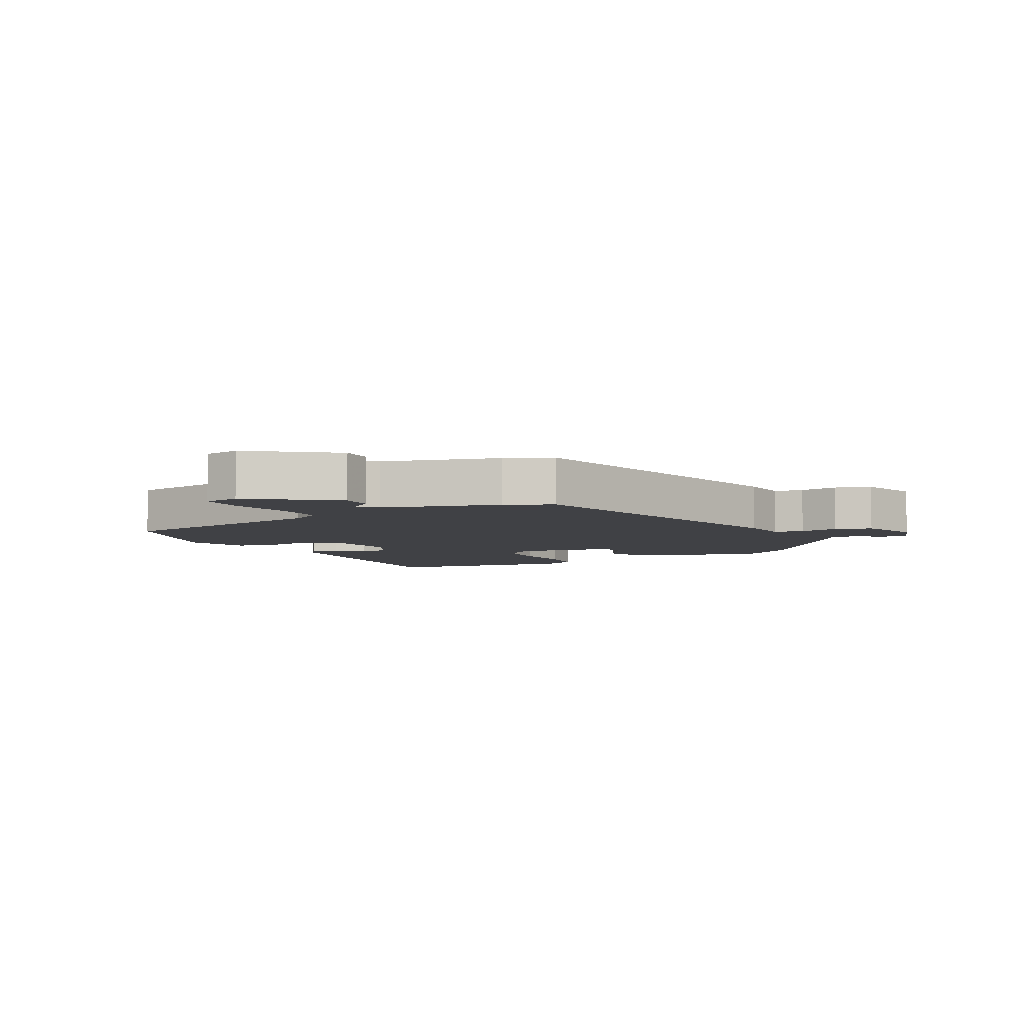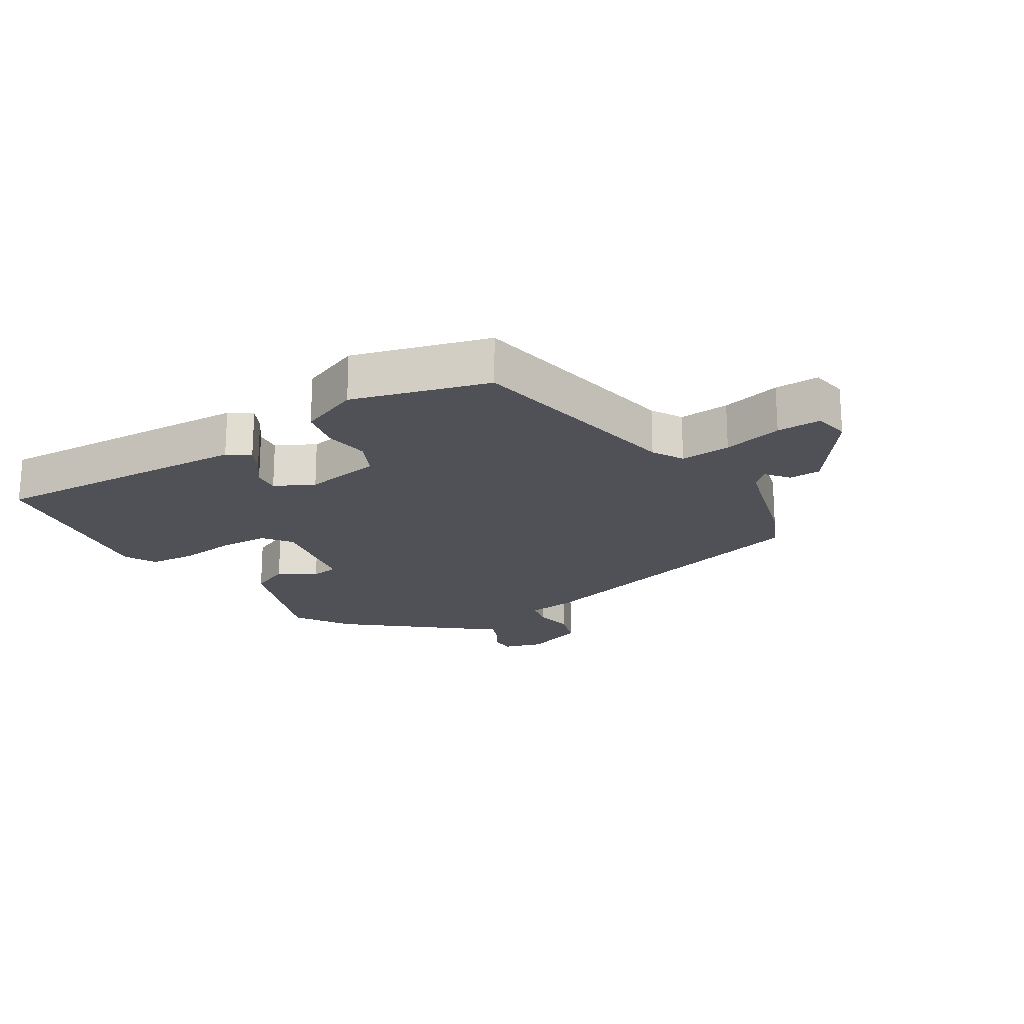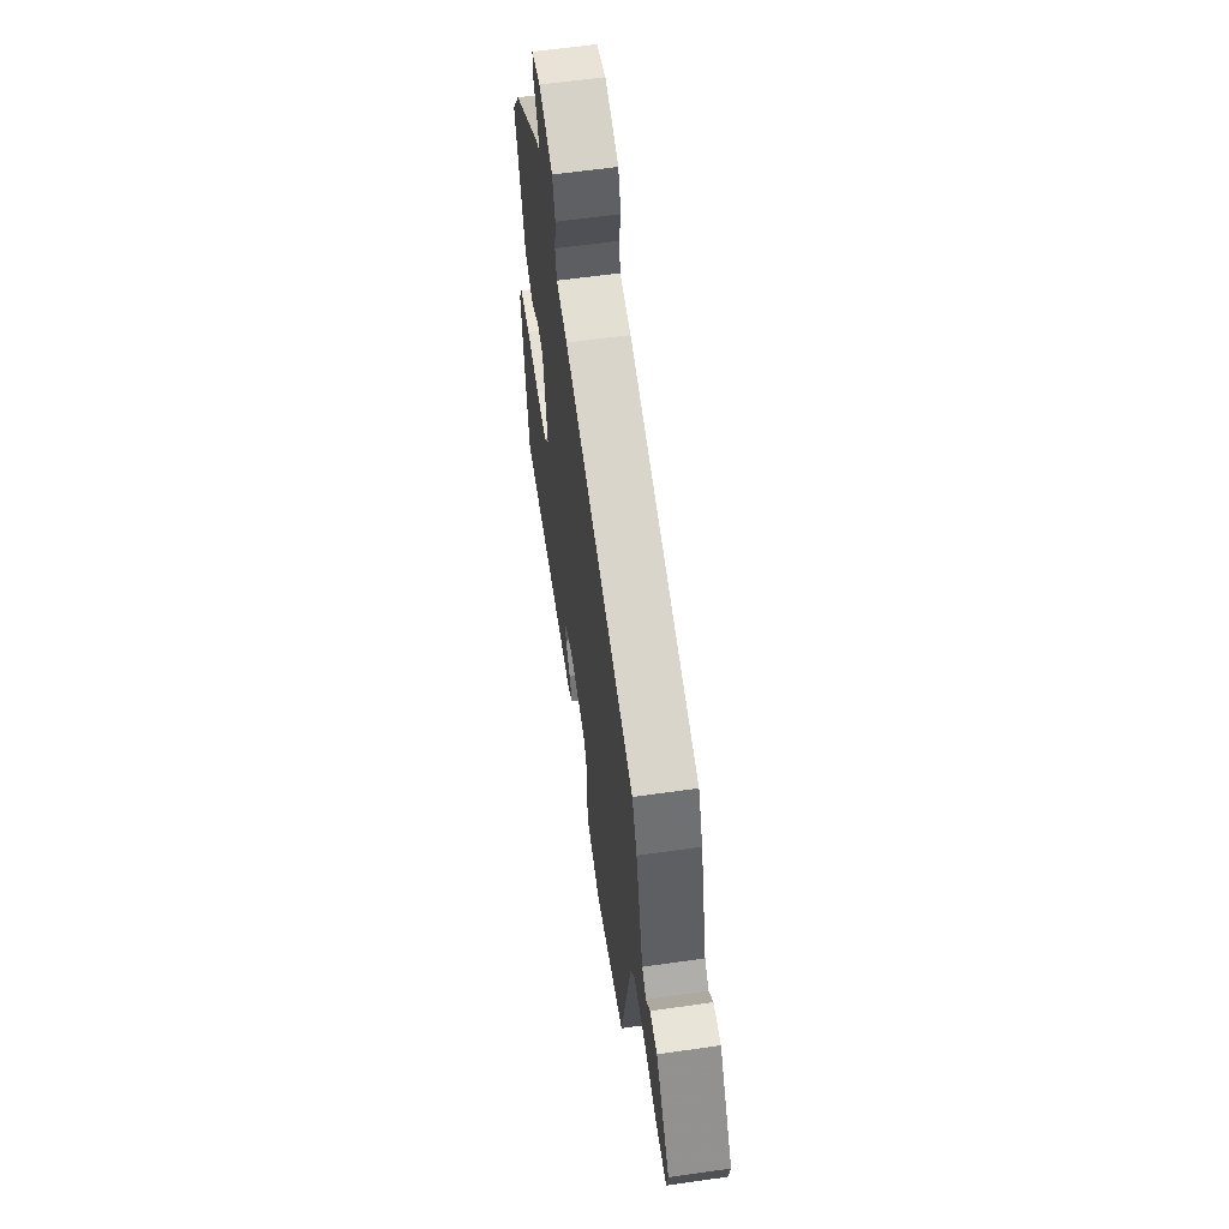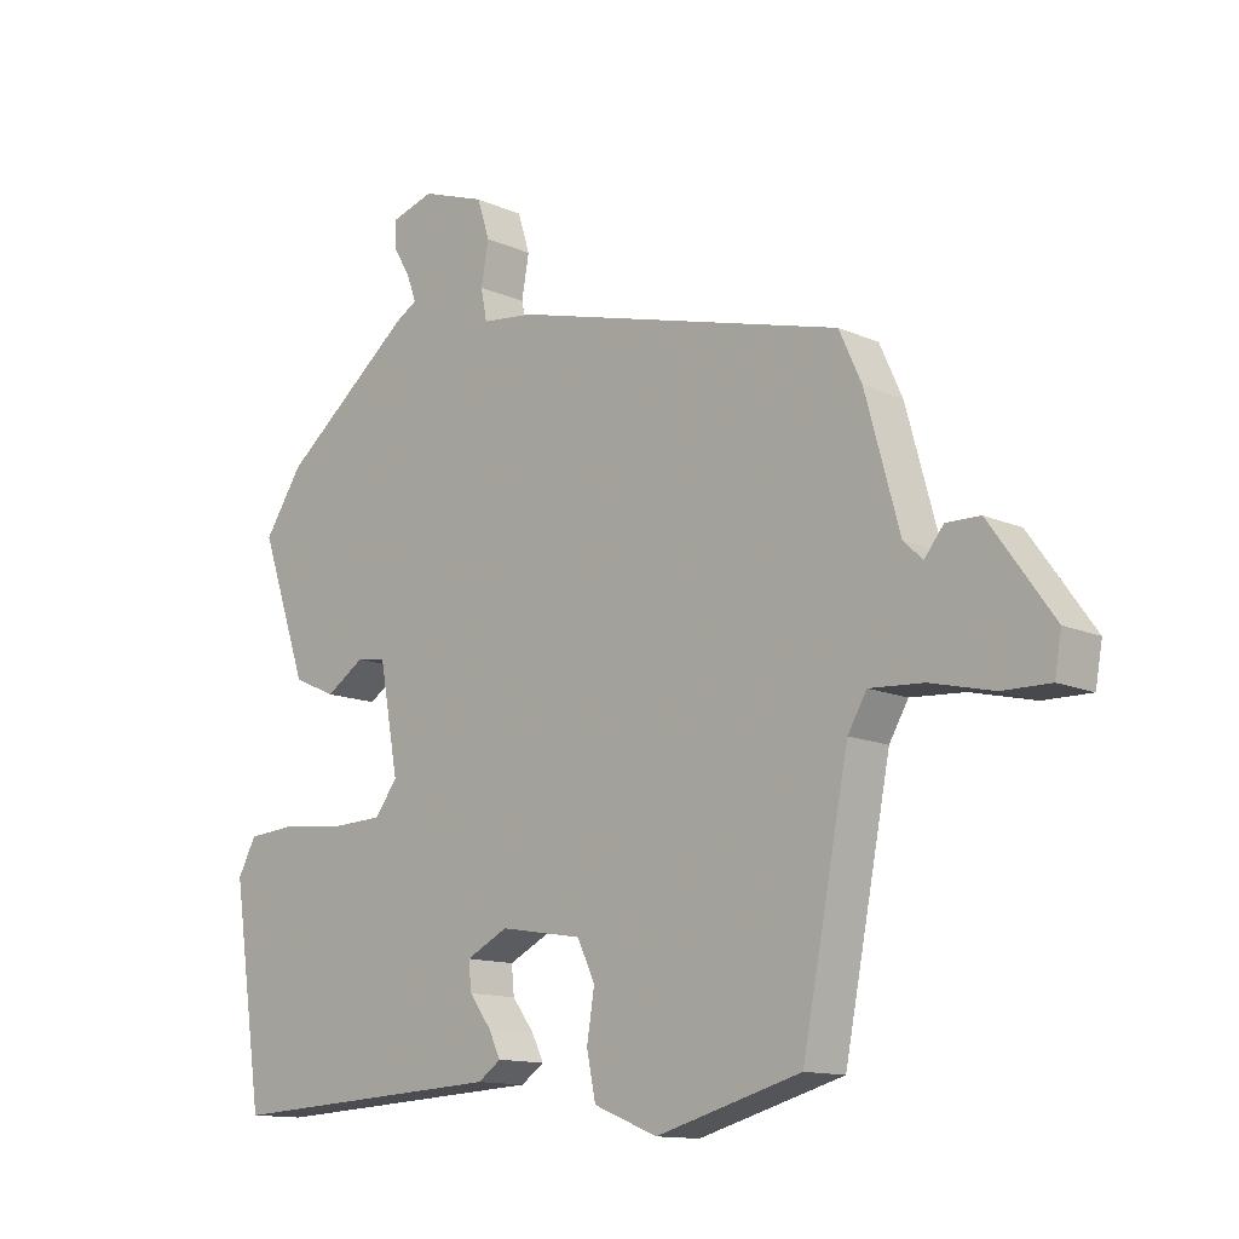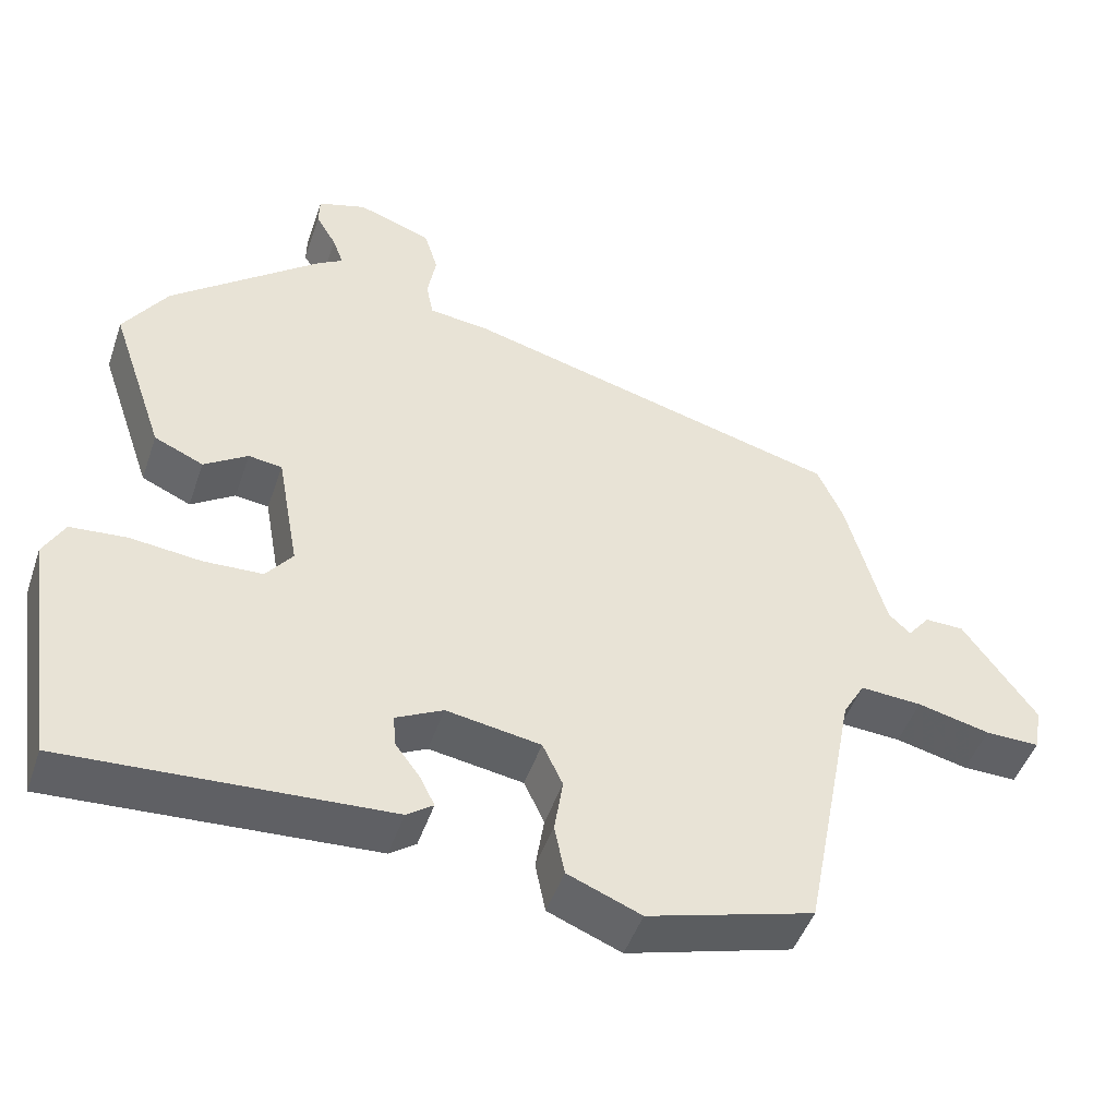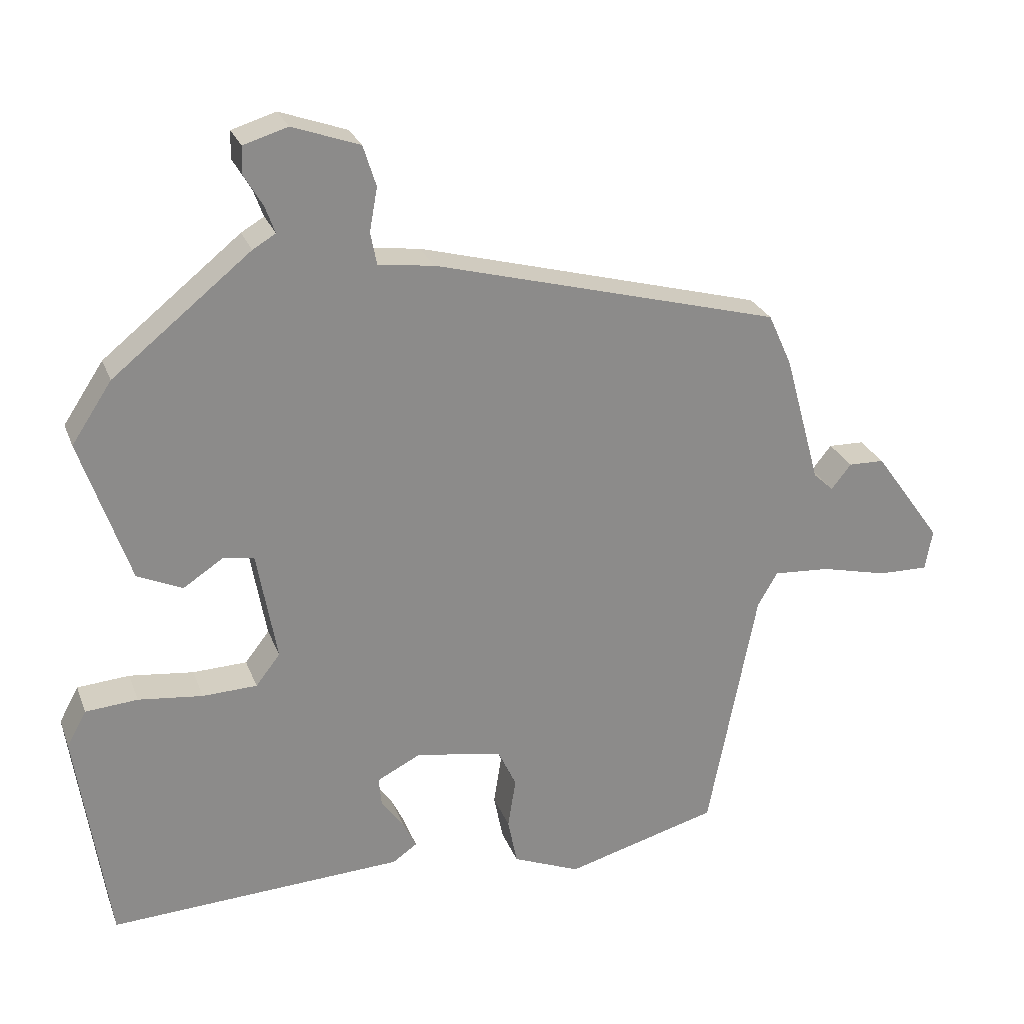
<metadata>
{"format":"obj","ext":"obj","renderer":"f3d","projection":"perspective","resolution":1024,"background":"white","views":[{"elev":-5.9,"azim":-62.7,"up":"+Y"},{"elev":-20.4,"azim":-148.4,"up":"+Y"},{"elev":60.2,"azim":-98.3,"up":"+Z"},{"elev":-12.7,"azim":-135.8,"up":"+Z"},{"elev":-47.3,"azim":161.5,"up":"+Z"},{"elev":25.7,"azim":162.2,"up":"+Z"}]}
</metadata>
<code>
v 0.451 0.07 0.345
v 0.507 0.07 0.26
v 0.438 0.07 0.059
v 0.375 0.07 0.031
v 0.319 0.07 0.068
v 0.276 0.07 0.062
v 0.248 0.07 -0.093
v 0.282 0.07 -0.137
v 0.358 0.07 -0.14
v 0.448 0.07 -0.13
v 0.521 0.07 -0.136
v 0.548 0.07 -0.186
v 0.503 0.07 -0.492
v 0.091 0.07 -0.469
v 0.057 0.07 -0.445
v 0.075 0.07 -0.408
v 0.107 0.07 -0.365
v 0.111 0.07 -0.324
v 0.05 0.07 -0.293
v -0.071 0.07 -0.313
v -0.097 0.07 -0.368
v -0.086 0.07 -0.438
v -0.099 0.07 -0.503
v -0.193 0.07 -0.541
v -0.406 0.07 -0.481
v -0.474 0.07 -0.132
v -0.502 0.07 -0.084
v -0.581 0.07 -0.089
v -0.674 0.07 -0.111
v -0.744 0.07 -0.112
v -0.754 0.07 -0.055
v -0.66 0.07 0.076
v -0.61 0.07 0.077
v -0.582 0.07 0.042
v -0.554 0.07 0.068
v -0.504 0.07 0.25
v -0.471 0.07 0.323
v 0.016 0.07 0.453
v 0.093 0.07 0.462
v 0.102 0.07 0.508
v 0.091 0.07 0.569
v 0.109 0.07 0.626
v 0.203 0.07 0.659
v 0.265 0.07 0.64
v 0.266 0.07 0.602
v 0.24 0.07 0.558
v 0.226 0.07 0.52
v 0.258 0.07 0.501
v 0.451 0 0.345
v 0.507 0 0.26
v 0.438 0 0.059
v 0.375 0 0.031
v 0.319 0 0.068
v 0.276 0 0.062
v 0.248 0 -0.093
v 0.282 0 -0.137
v 0.358 0 -0.14
v 0.448 0 -0.13
v 0.521 0 -0.136
v 0.548 0 -0.186
v 0.503 0 -0.492
v 0.091 0 -0.469
v 0.057 0 -0.445
v 0.075 0 -0.408
v 0.107 0 -0.365
v 0.111 0 -0.324
v 0.05 0 -0.293
v -0.071 0 -0.313
v -0.097 0 -0.368
v -0.086 0 -0.438
v -0.099 0 -0.503
v -0.193 0 -0.541
v -0.406 0 -0.481
v -0.474 0 -0.132
v -0.502 0 -0.084
v -0.581 0 -0.089
v -0.674 0 -0.111
v -0.744 0 -0.112
v -0.754 0 -0.055
v -0.66 0 0.076
v -0.61 0 0.077
v -0.582 0 0.042
v -0.554 0 0.068
v -0.504 0 0.25
v -0.471 0 0.323
v 0.016 0 0.453
v 0.093 0 0.462
v 0.102 0 0.508
v 0.091 0 0.569
v 0.109 0 0.626
v 0.203 0 0.659
v 0.265 0 0.64
v 0.266 0 0.602
v 0.24 0 0.558
v 0.226 0 0.52
v 0.258 0 0.501
f 47 48 1 2
f 43 44 45 46
f 43 46 47
f 40 41 42 43
f 39 40 43 47
f 36 37 38 39
f 35 36 39
f 34 35 39 47
f 31 32 33 34
f 29 30 31 34
f 28 29 34 47
f 27 28 47 2
f 23 24 25 26
f 21 22 23 26
f 20 21 26 27
f 19 20 27
f 14 15 16 17
f 12 13 14 17
f 12 17 18
f 9 10 11 12
f 8 9 12 18
f 7 8 18 19
f 2 3 4 5
f 2 5 6
f 27 2 6
f 6 7 19 27
f 50 49 96 95
f 94 93 92 91
f 95 94 91
f 91 90 89 88
f 95 91 88 87
f 87 86 85 84
f 87 84 83
f 95 87 83 82
f 82 81 80 79
f 82 79 78 77
f 95 82 77 76
f 50 95 76 75
f 74 73 72 71
f 74 71 70 69
f 75 74 69 68
f 75 68 67
f 65 64 63 62
f 65 62 61 60
f 66 65 60
f 60 59 58 57
f 66 60 57 56
f 67 66 56 55
f 53 52 51 50
f 54 53 50
f 54 50 75
f 75 67 55 54
f 1 49 50 2
f 2 50 51 3
f 3 51 52 4
f 4 52 53 5
f 5 53 54 6
f 6 54 55 7
f 7 55 56 8
f 8 56 57 9
f 9 57 58 10
f 10 58 59 11
f 11 59 60 12
f 12 60 61 13
f 13 61 62 14
f 14 62 63 15
f 15 63 64 16
f 16 64 65 17
f 17 65 66 18
f 18 66 67 19
f 19 67 68 20
f 20 68 69 21
f 21 69 70 22
f 22 70 71 23
f 23 71 72 24
f 24 72 73 25
f 25 73 74 26
f 26 74 75 27
f 27 75 76 28
f 28 76 77 29
f 29 77 78 30
f 30 78 79 31
f 31 79 80 32
f 32 80 81 33
f 33 81 82 34
f 34 82 83 35
f 35 83 84 36
f 36 84 85 37
f 37 85 86 38
f 38 86 87 39
f 39 87 88 40
f 40 88 89 41
f 41 89 90 42
f 42 90 91 43
f 43 91 92 44
f 44 92 93 45
f 45 93 94 46
f 46 94 95 47
f 47 95 96 48
f 48 96 49 1

</code>
